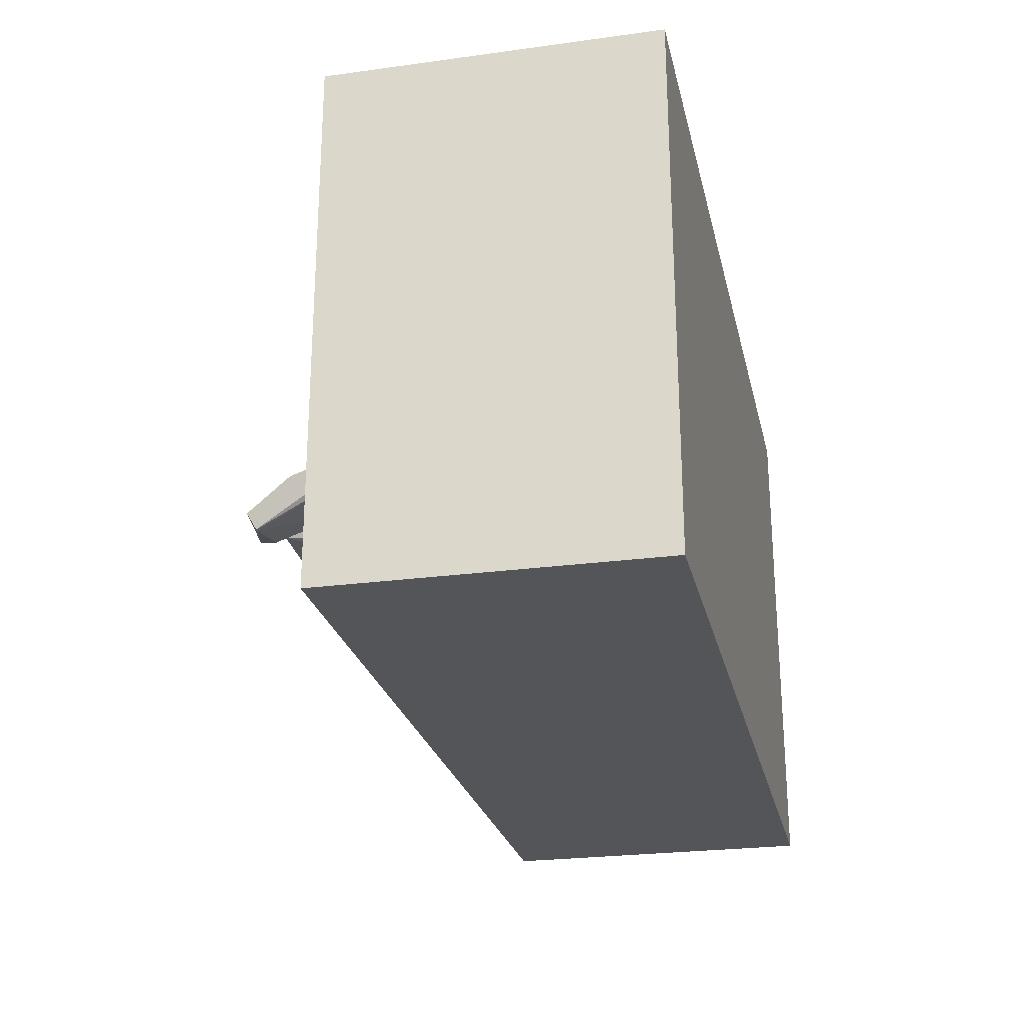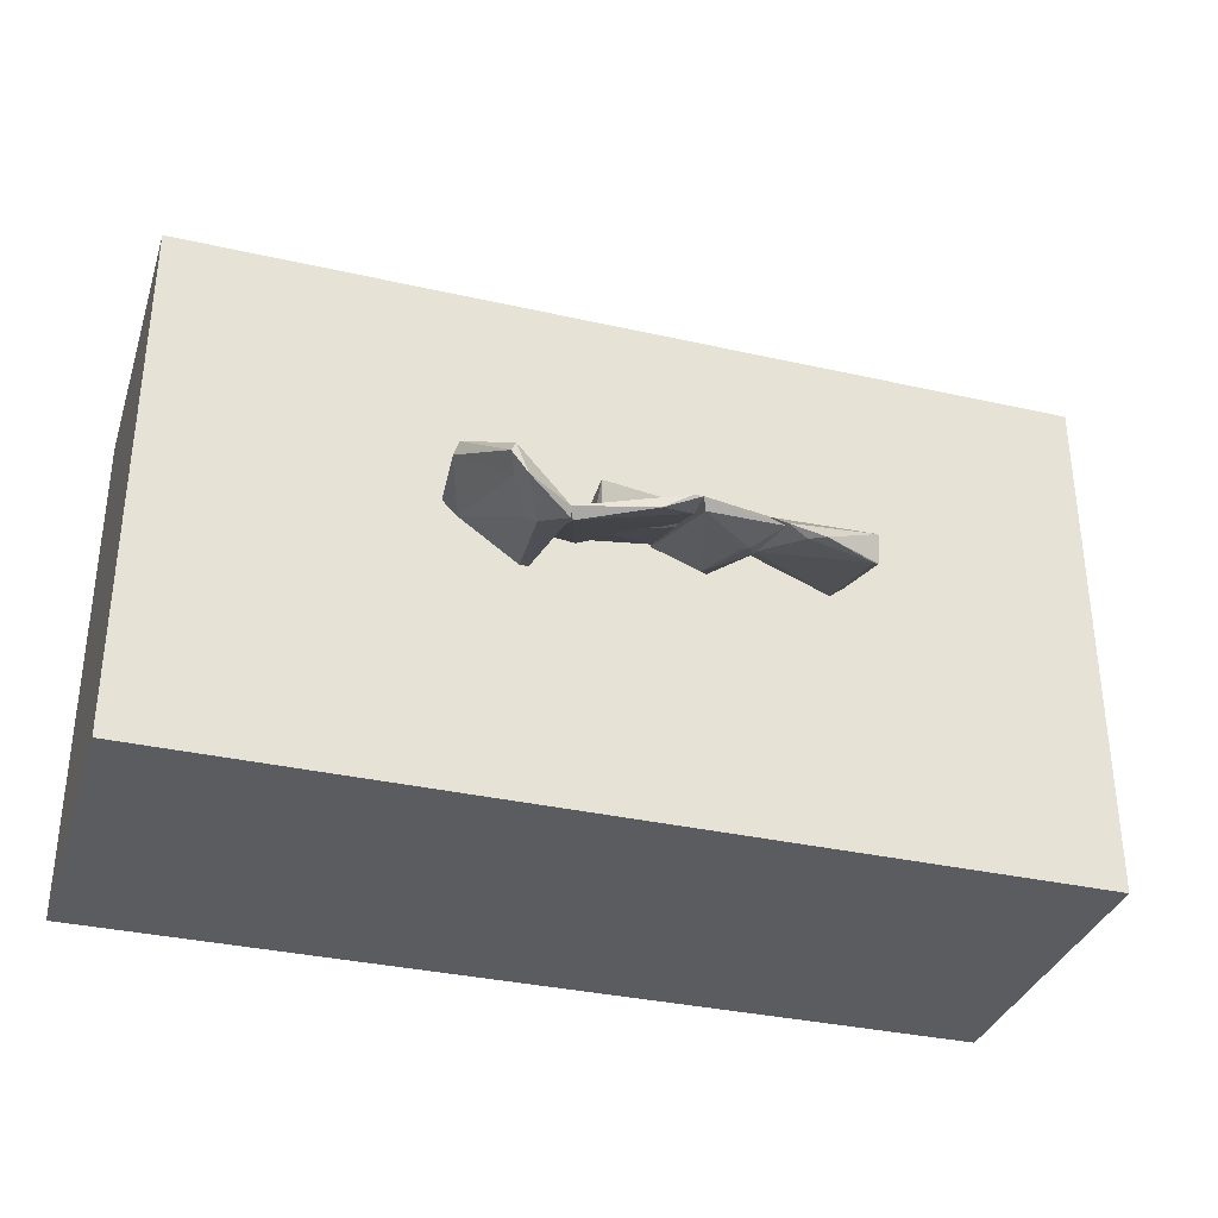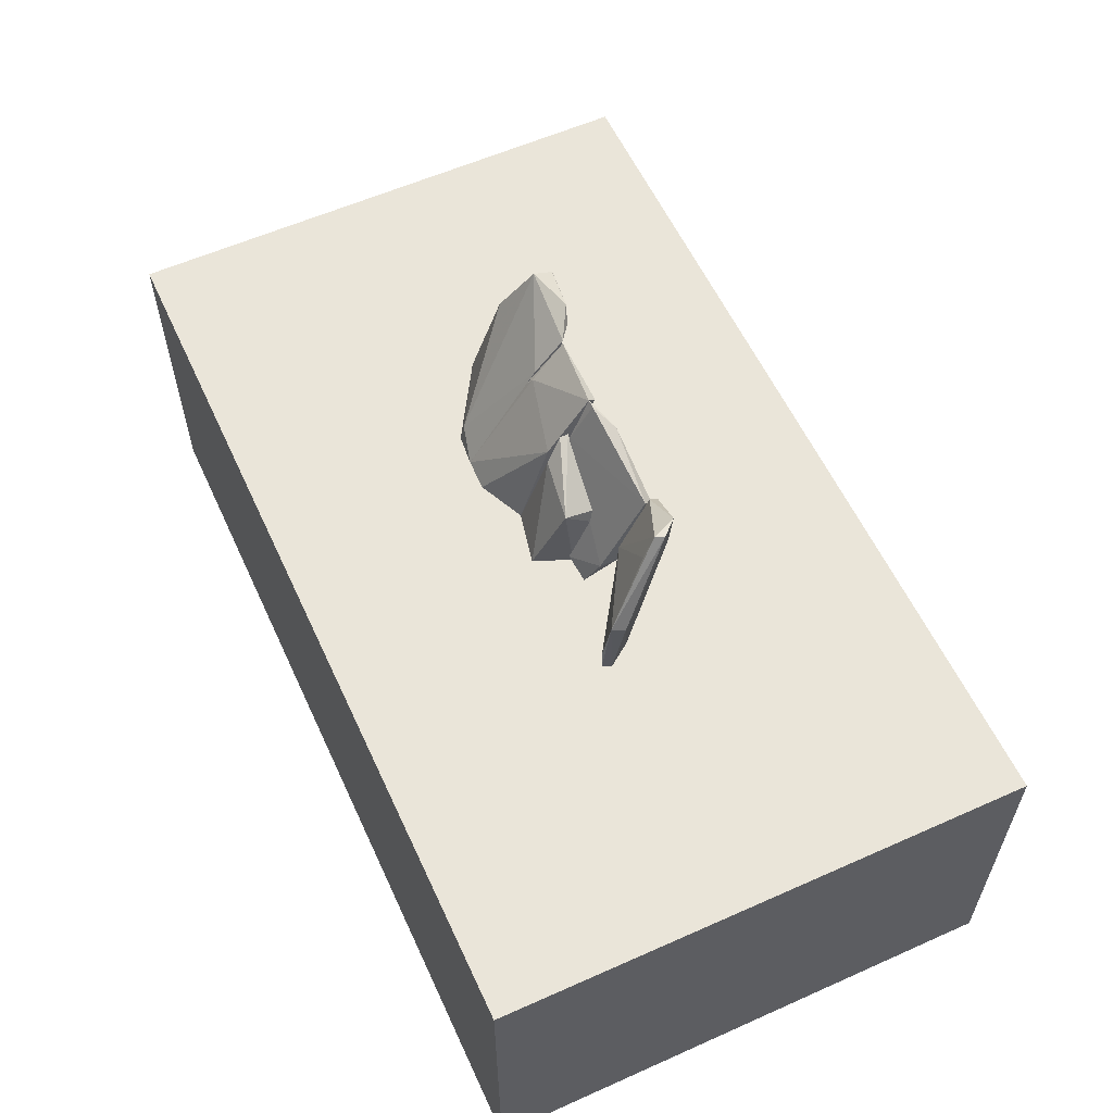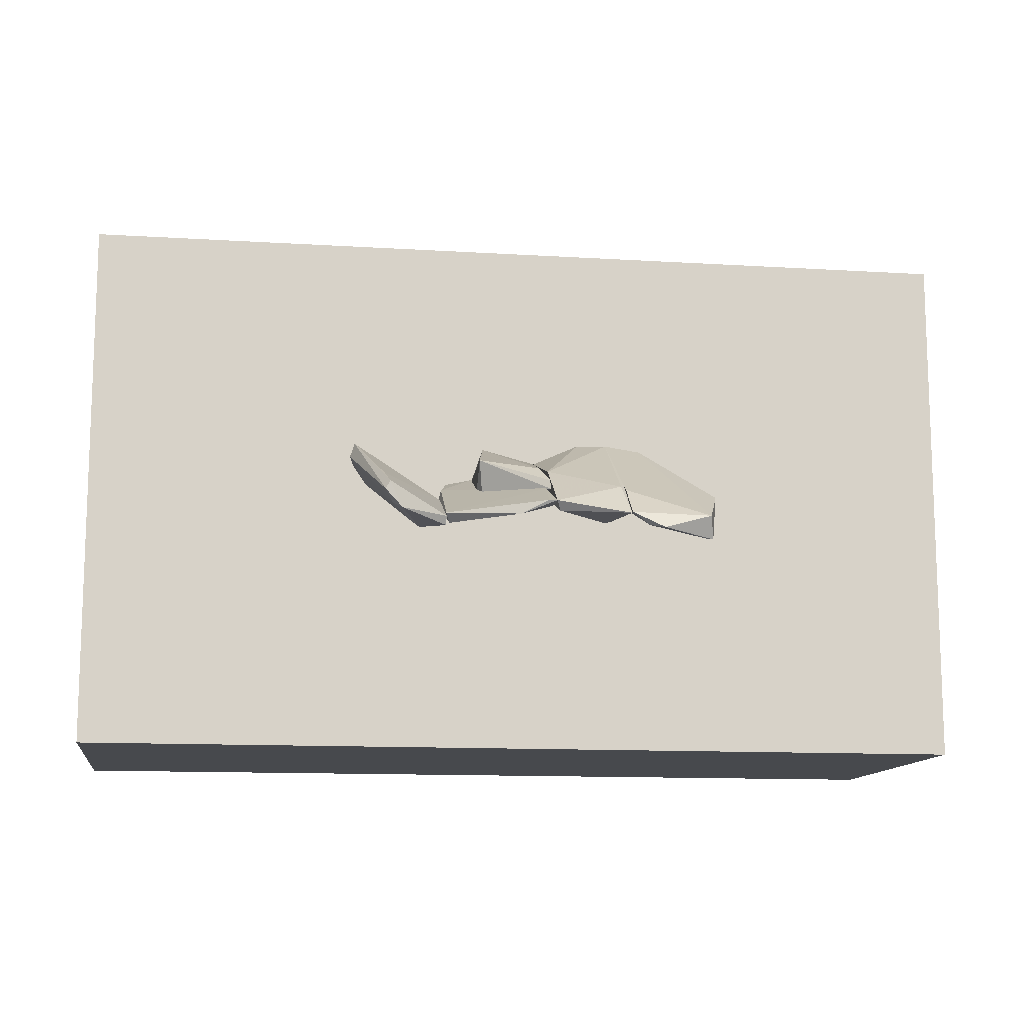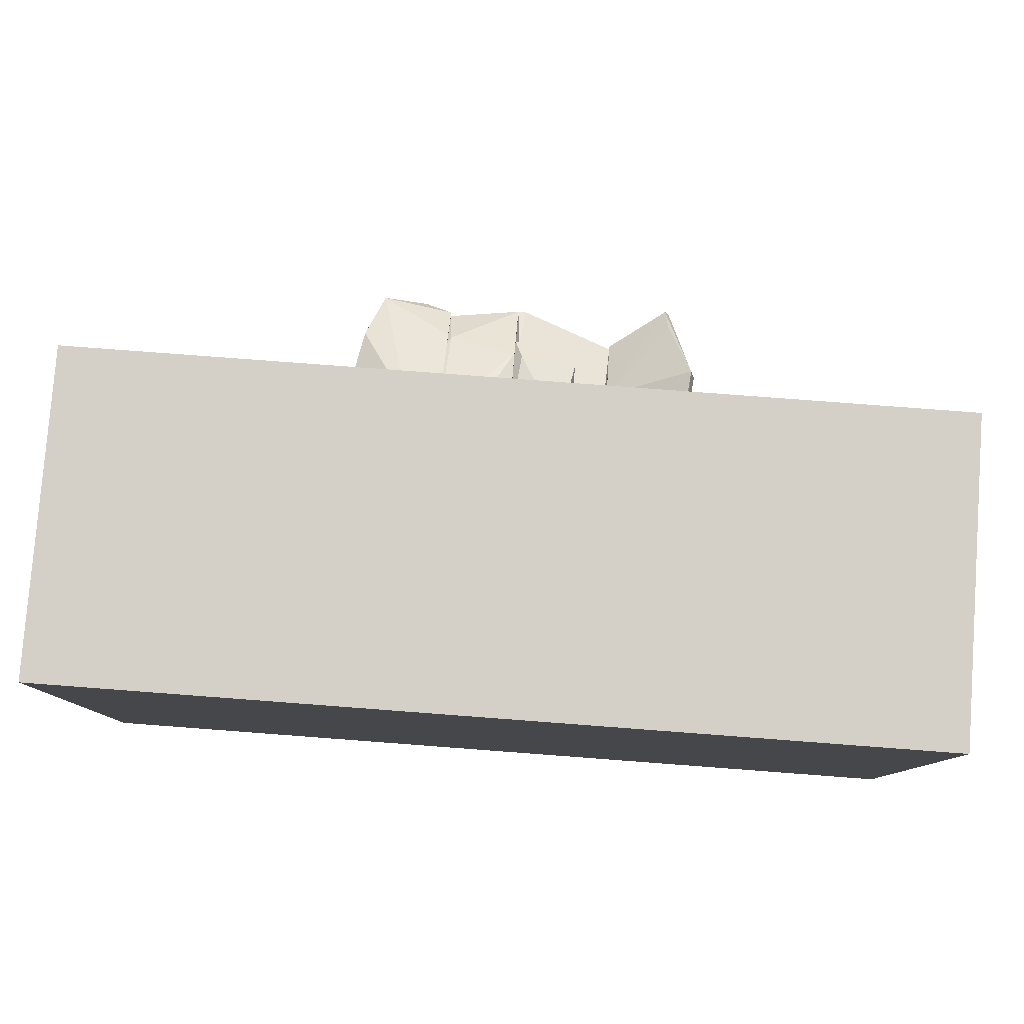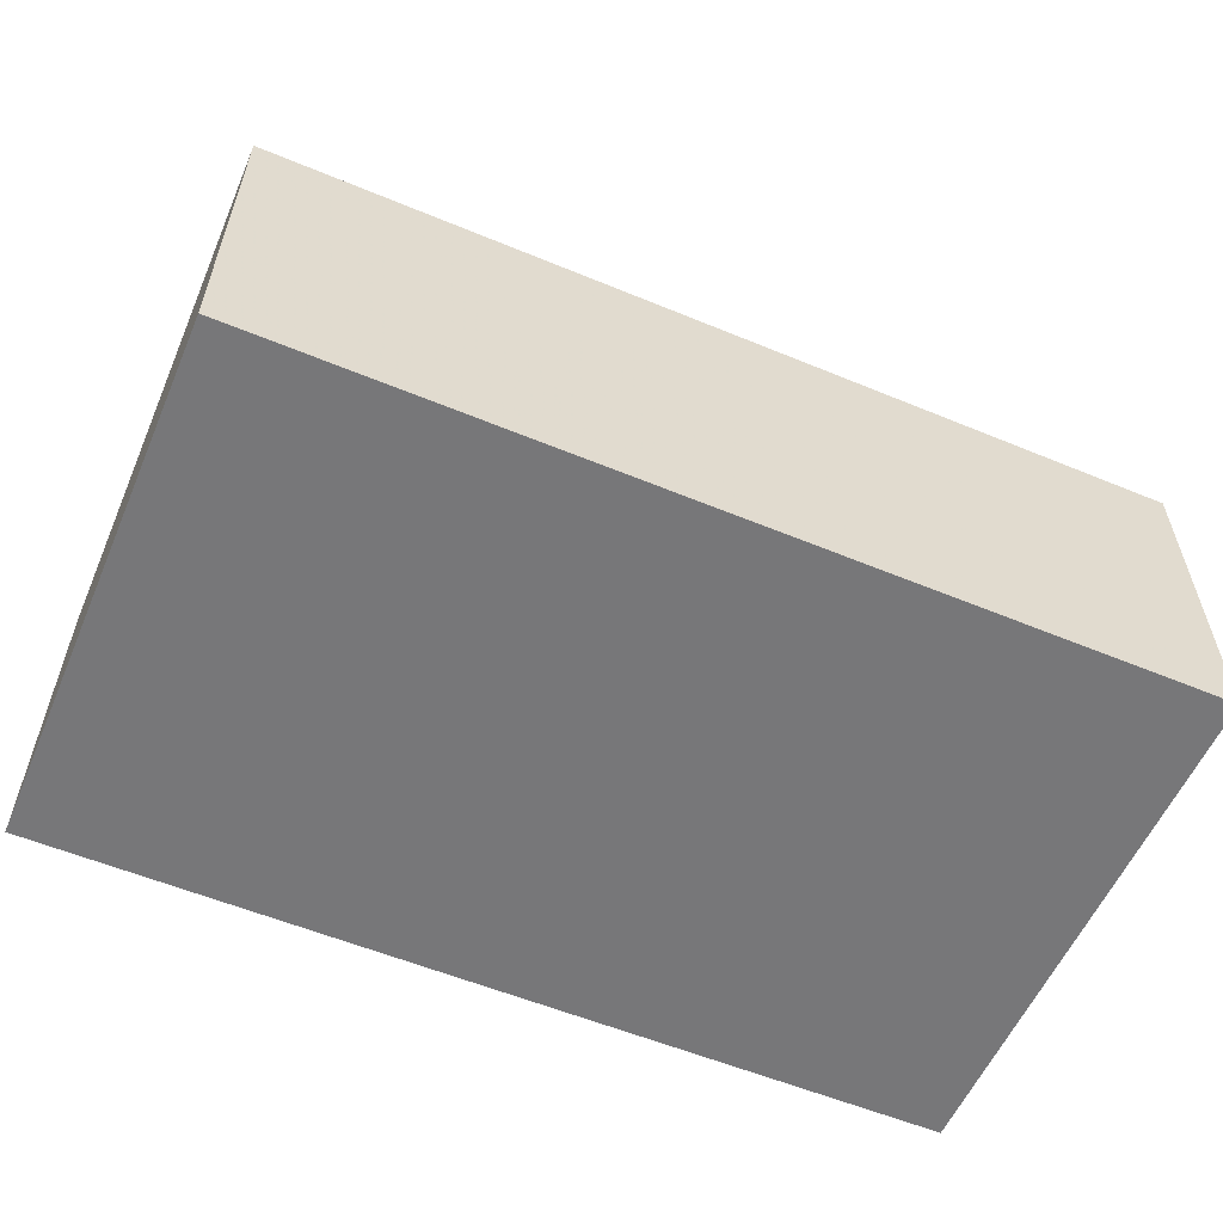
<metadata>
{"format":"obj","ext":"obj","renderer":"f3d","projection":"perspective","resolution":1024,"background":"white","views":[{"elev":-24.8,"azim":102.5,"up":"+Y"},{"elev":-34.2,"azim":-17.0,"up":"+Y"},{"elev":58.5,"azim":-114.7,"up":"+Z"},{"elev":-12.1,"azim":-8.3,"up":"+Y"},{"elev":80.0,"azim":-175.7,"up":"+Y"},{"elev":-57.2,"azim":156.7,"up":"+Z"}]}
</metadata>
<code>
o convex_0
v -0.06267 -0.03696 -0.000294
v 0.06267 0.03719 0.04561
v 0.06267 -0.03696 0.04561
v 0.06267 0.03719 -0.000294
v -0.06267 0.03719 0.04561
v 0.06267 -0.03696 -0.000294
v -0.06267 -0.03696 0.04561
v -0.06267 0.03719 -0.000294
f 5 4 8
f 2 3 4
f 3 2 5
f 2 4 5
f 3 1 6
f 4 3 6
f 1 4 6
f 1 3 7
f 5 1 7
f 3 5 7
f 4 1 8
f 1 5 8
o convex_1
v -0.02207 -0.001649 0.06502
v -0.01677 -0.008121 0.06031
v -0.01795 -0.006943 0.05914
v -0.01383 -0.002237 0.04561
v -0.02501 0.003647 0.04561
v -0.01324 -0.002825 0.05385
v -0.0256 0.004235 0.05679
v -0.02207 -0.00459 0.06797
v -0.01324 -0.006945 0.06267
v -0.01501 -0.004002 0.04561
v -0.02442 0.004823 0.04561
v -0.02324 0.000703 0.04679
v -0.02618 0.00247 0.0562
v -0.01324 -0.008121 0.06208
v -0.01971 -0.006943 0.06738
v -0.02089 -0.005766 0.06502
v -0.02148 -0.003413 0.06797
v -0.02442 0.004823 0.04914
v -0.01383 -0.004002 0.04561
f 22 10 27
f 9 14 15
f 13 15 19
f 10 11 20
f 18 10 20
f 13 18 20
f 15 13 21
f 16 15 21
f 13 20 21
f 14 17 22
f 10 22 23
f 22 17 23
f 11 10 24
f 20 11 24
f 16 21 24
f 21 20 24
f 10 23 24
f 23 16 24
f 14 9 25
f 9 15 25
f 15 16 25
f 17 14 25
f 16 23 25
f 23 17 25
f 14 12 26
f 15 14 26
f 12 19 26
f 19 15 26
f 12 14 27
f 10 18 27
f 18 13 27
f 19 12 27
f 13 19 27
f 14 22 27
o convex_2
v 0.01206 -0.00106 0.05972
v 0.00912 -0.006945 0.0609
v 0.00853 -0.006356 0.05972
v 0.001471 -0.005178 0.06679
v 0.001471 0.004823 0.04561
v 0.01206 0.007766 0.0462
v 0.00912 -0.000472 0.04561
v 0.001471 0.001293 0.04679
v 0.01206 -0.006356 0.06561
v 0.001471 0.000704 0.05855
v 0.01206 -0.001649 0.05267
v 0.00206 -0.006356 0.06561
v 0.007944 0.007766 0.04561
v 0.01206 0.005412 0.04561
v 0.0103 -0.006356 0.05914
v 0.01147 -0.001649 0.0609
v 0.007944 -0.00106 0.04679
f 34 42 44
f 31 32 35
f 32 34 35
f 33 28 36
f 32 31 37
f 33 36 38
f 30 29 39
f 31 35 39
f 29 36 39
f 36 31 39
f 34 32 40
f 32 37 40
f 37 33 40
f 38 34 41
f 33 38 41
f 34 40 41
f 40 33 41
f 36 29 42
f 34 38 42
f 38 36 42
f 28 33 43
f 31 36 43
f 36 28 43
f 37 31 43
f 33 37 43
f 29 30 44
f 35 34 44
f 30 39 44
f 39 35 44
f 42 29 44
o convex_3
v -0.01324 -0.002826 0.05091
v 0.001471 -0.005179 0.06679
v 0.000292 -0.005179 0.06679
v -0.007944 0.001882 0.04679
v -0.01324 -0.006356 0.06208
v 0.001471 -0.005179 0.06326
v -0.01265 -0.007534 0.0609
v -0.007944 0.000704 0.04561
v 0.001471 -0.002238 0.05796
v -0.01265 -0.000473 0.04973
v 0.000881 -0.002238 0.0609
v -0.003238 -0.006945 0.06561
v -0.01147 0.001293 0.04561
v 0.001471 -0.002826 0.05796
f 53 50 58
f 49 45 51
f 51 45 52
f 52 48 53
f 46 50 53
f 45 49 54
f 47 46 55
f 49 47 55
f 53 48 55
f 46 53 55
f 48 54 55
f 54 49 55
f 46 47 56
f 47 49 56
f 50 46 56
f 49 51 56
f 51 50 56
f 52 45 57
f 48 52 57
f 54 48 57
f 45 54 57
f 50 51 58
f 51 52 58
f 52 53 58
o convex_4
v 0.01677 0.007177 0.04561
v 0.02265 -0.009887 0.0662
v 0.02324 -0.009887 0.0662
v 0.0256 -0.000473 0.04561
v 0.01206 -0.002826 0.05502
v 0.02265 -0.006943 0.06797
v 0.01206 -0.006355 0.0662
v 0.01206 0.007767 0.0462
v 0.02501 -0.002826 0.0609
v 0.02736 0.000704 0.0462
v 0.01206 0.004824 0.04561
v 0.01206 -0.002237 0.06149
v 0.01677 0.006588 0.04796
v 0.01442 -0.008121 0.0662
v 0.01619 -0.008709 0.06797
f 72 60 73
f 61 60 62
f 62 60 63
f 63 65 66
f 64 61 67
f 61 62 68
f 62 59 68
f 67 61 68
f 59 62 69
f 62 63 69
f 66 59 69
f 63 66 69
f 65 64 70
f 66 65 70
f 66 70 71
f 59 66 71
f 64 67 71
f 68 59 71
f 67 68 71
f 70 64 71
f 63 60 72
f 65 63 72
f 65 72 73
f 60 61 73
f 61 64 73
f 64 65 73
o convex_5
v -0.007944 0.001294 0.04561
v 0.001471 -0.00106 0.06091
v 0.001471 -0.002237 0.06091
v 0.001471 0.004824 0.04561
v -0.007944 0.00247 0.05679
v -0.006178 0.00659 0.04619
v -0.007944 -0.002237 0.05267
v 0.001471 0.001294 0.04737
v 0.000292 0.001294 0.05796
v 0.001471 -0.002237 0.0562
v -0.007354 -0.002237 0.05502
f 78 80 84
f 75 76 77
f 76 75 78
f 77 74 79
f 74 78 79
f 78 74 80
f 77 76 81
f 74 77 81
f 80 74 81
f 75 77 82
f 78 75 82
f 79 78 82
f 77 79 82
f 76 80 83
f 81 76 83
f 80 81 83
f 76 78 84
f 80 76 84

</code>
